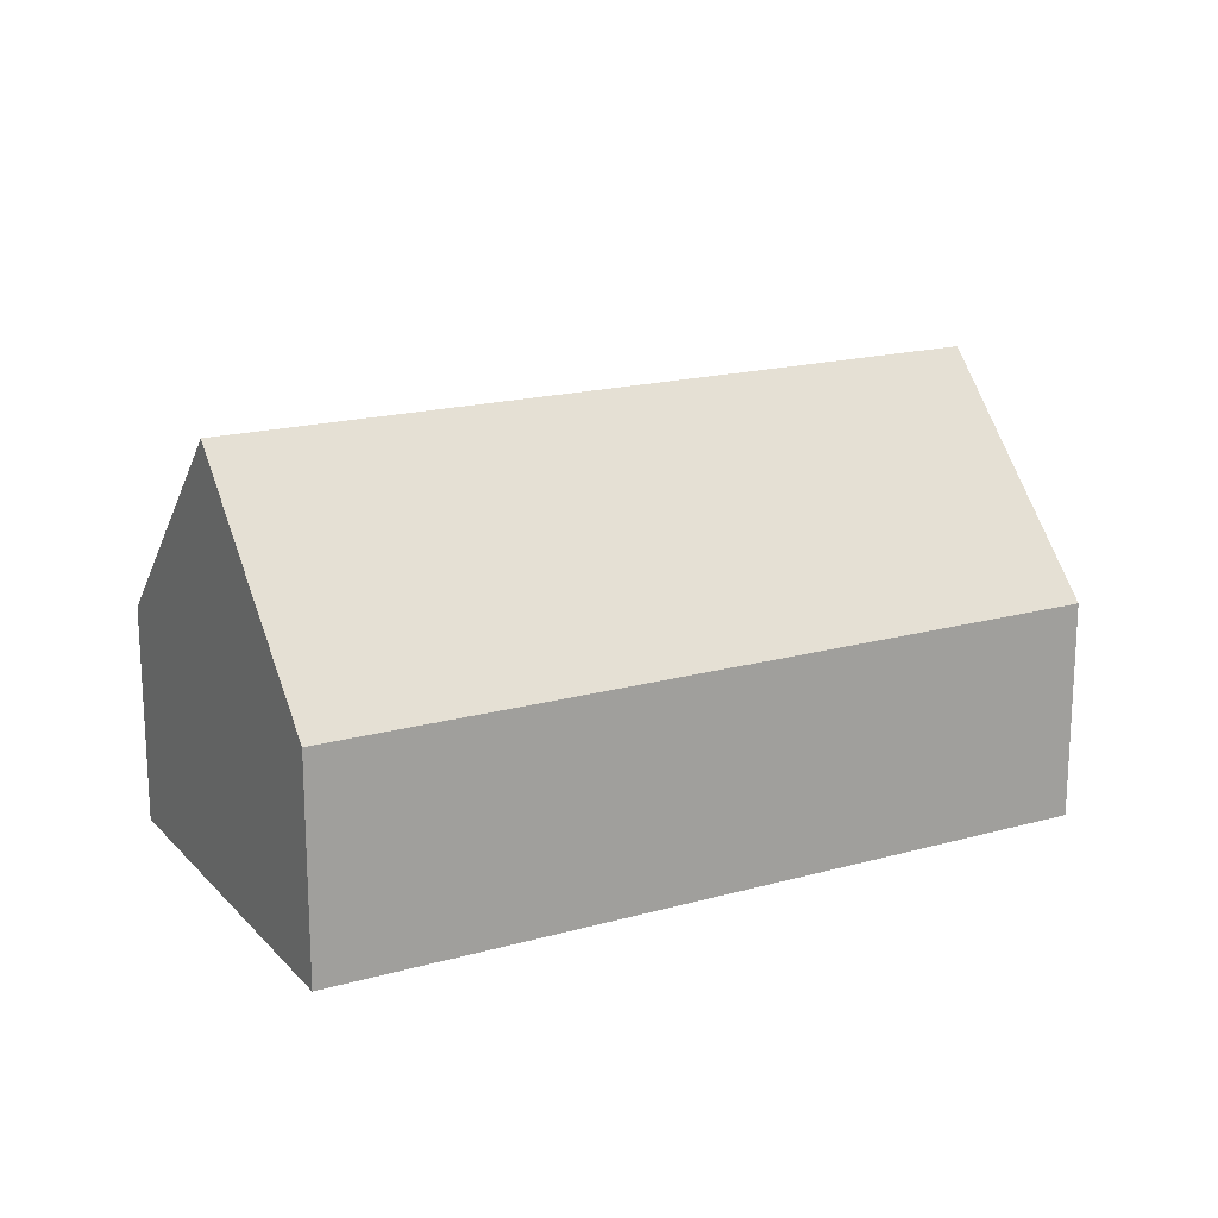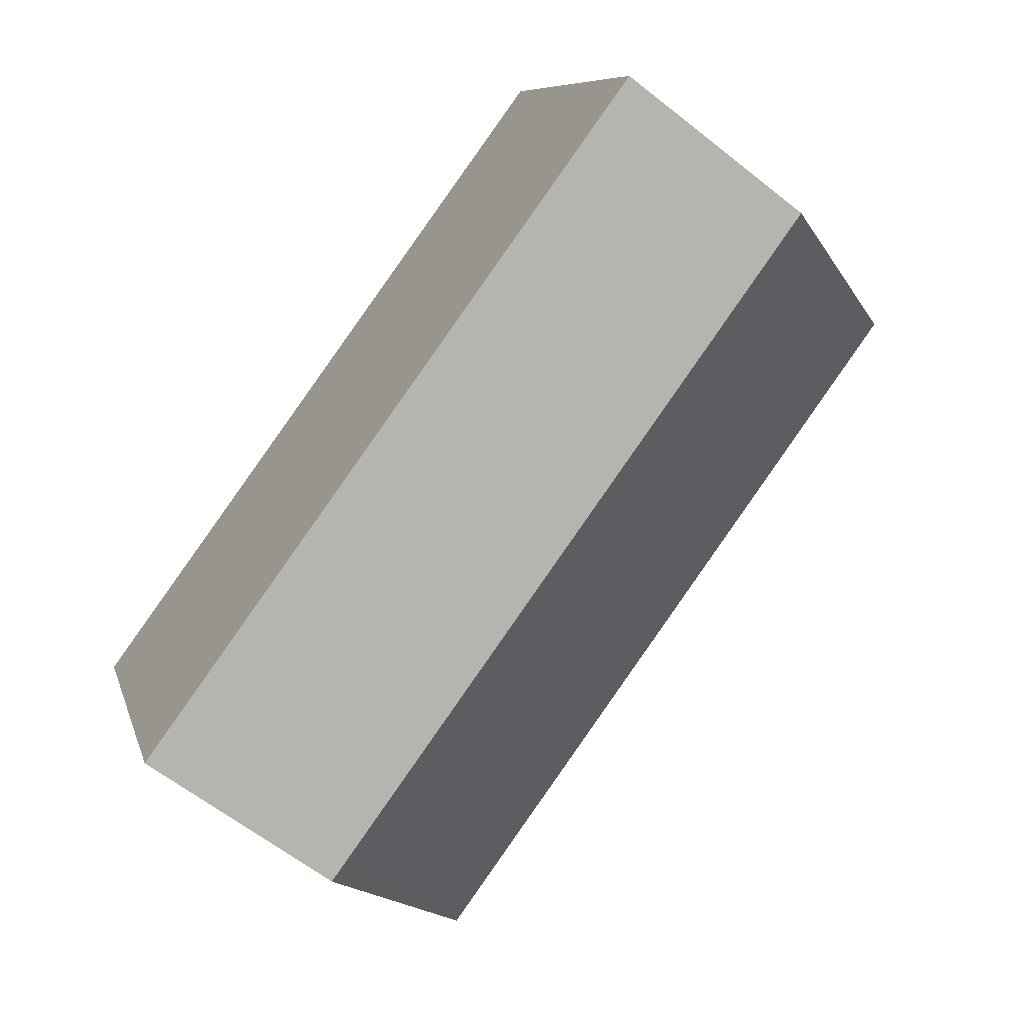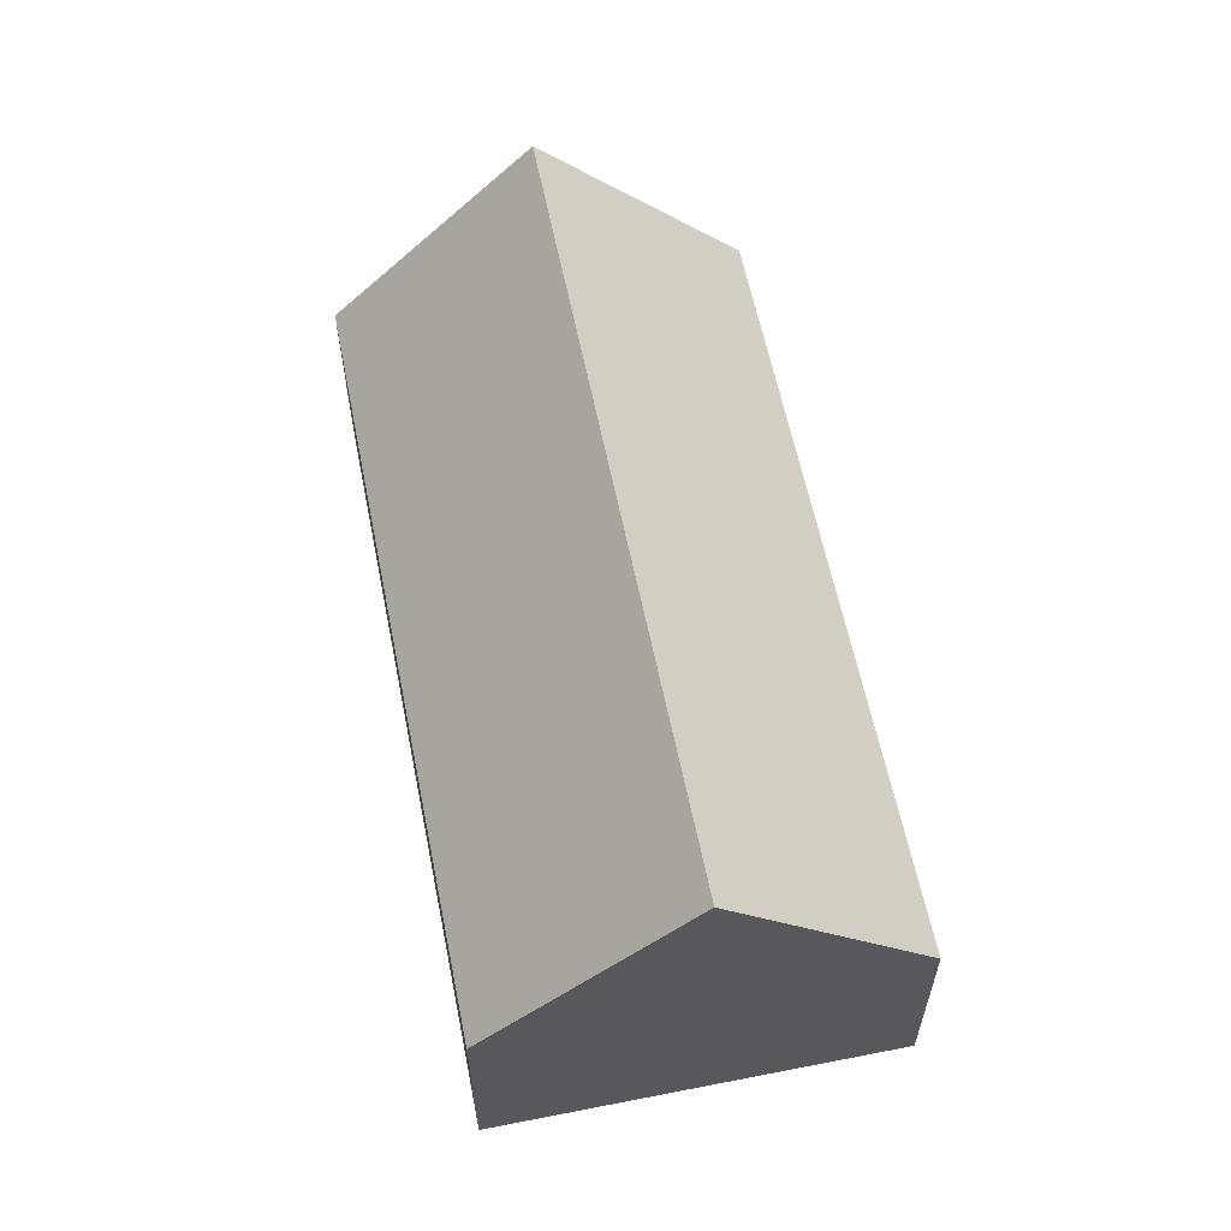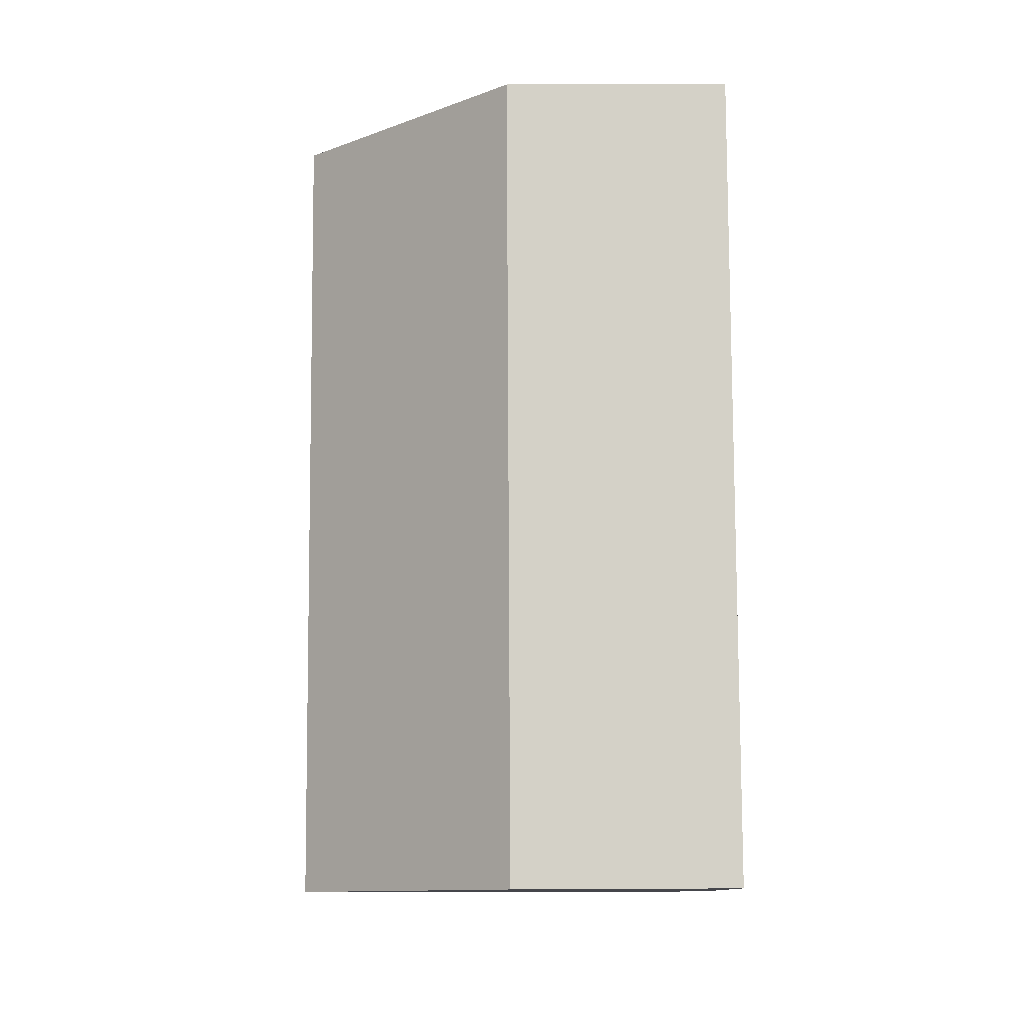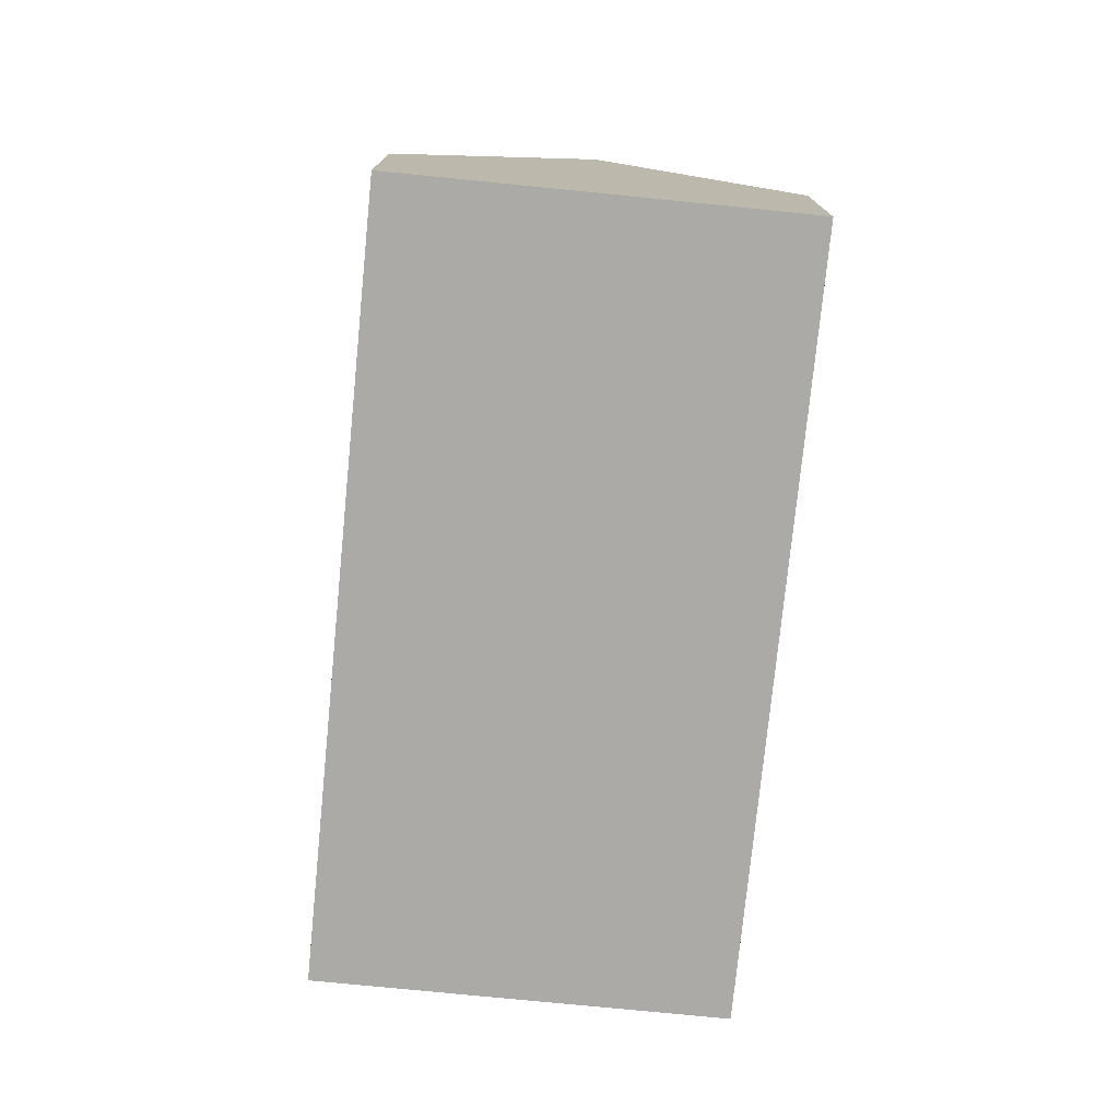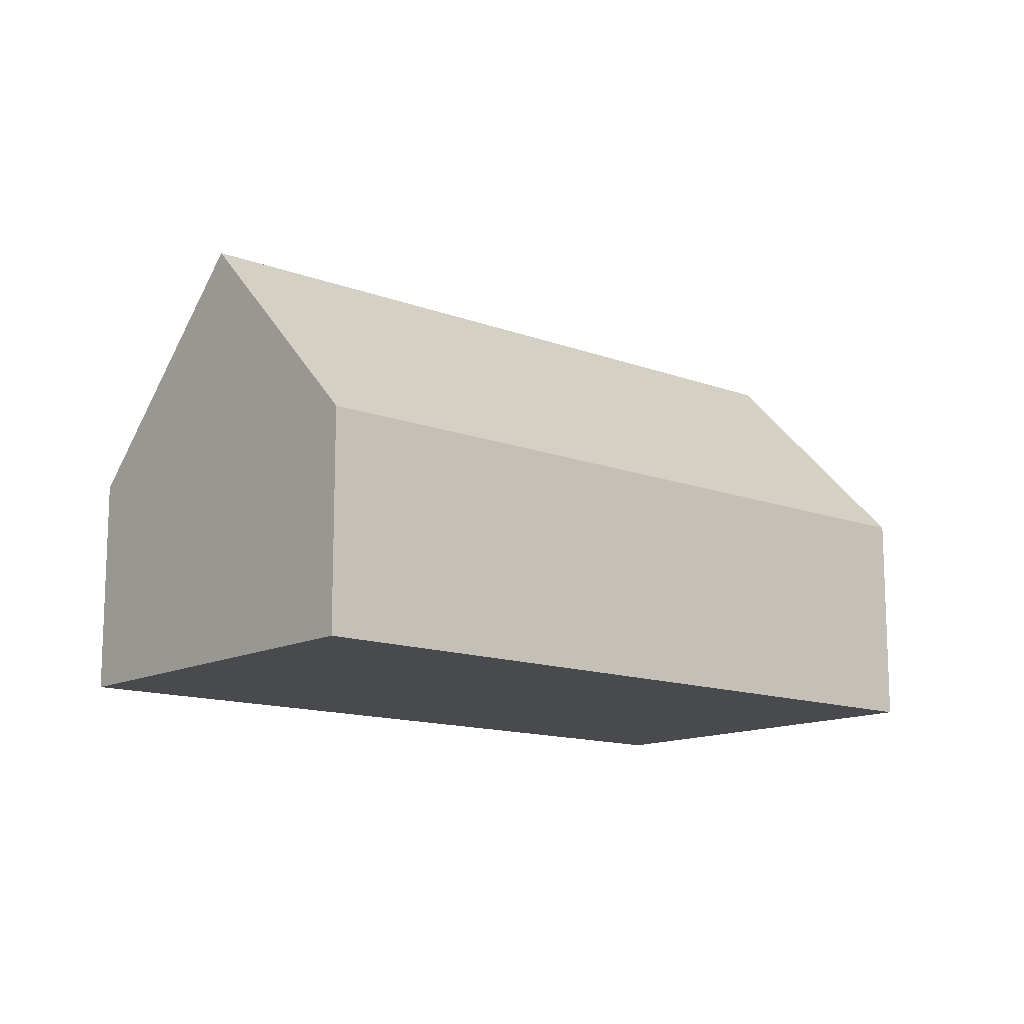
<metadata>
{"format":"obj","ext":"obj","renderer":"f3d","projection":"perspective","resolution":1024,"background":"white","views":[{"elev":18.0,"azim":-51.4,"up":"+Y"},{"elev":-63.0,"azim":51.4,"up":"+Z"},{"elev":60.2,"azim":-124.2,"up":"+Y"},{"elev":57.0,"azim":-90.3,"up":"+Z"},{"elev":-75.9,"azim":61.5,"up":"+Y"},{"elev":-13.3,"azim":116.6,"up":"+Y"}]}
</metadata>
<code>
v  5.578 1.364 -0.492
v  0.508 2.68 -1.206
v  5.071 2.68 0.714
v  1.156 1.364 -2.353
v  1.016 1.364 -2.412
v  4.563 1.364 1.92
v  0 1.364 8.352e-17
v  1.016 1.477e-16 -2.412
v  0.508 7.385e-17 -1.206
v  0 0 0
v  4.563 -1.176e-16 1.92
v  5.071 -4.372e-17 0.714
v  5.578 3.013e-17 -0.492
v  1.156 1.441e-16 -2.353
g defaultobject
f 1 2 3
f 2 1 4
f 2 4 5
f 2 6 3
f 6 2 7
f 5 7 2
f 7 5 8
f 7 8 9
f 7 9 10
f 10 6 7
f 6 10 11
f 6 1 3
f 1 6 11
f 1 11 12
f 1 12 13
f 4 8 5
f 8 4 1
f 8 1 14
f 14 1 13
f 9 11 10
f 11 9 12
f 12 9 8
f 12 8 14
f 13 12 14

</code>
